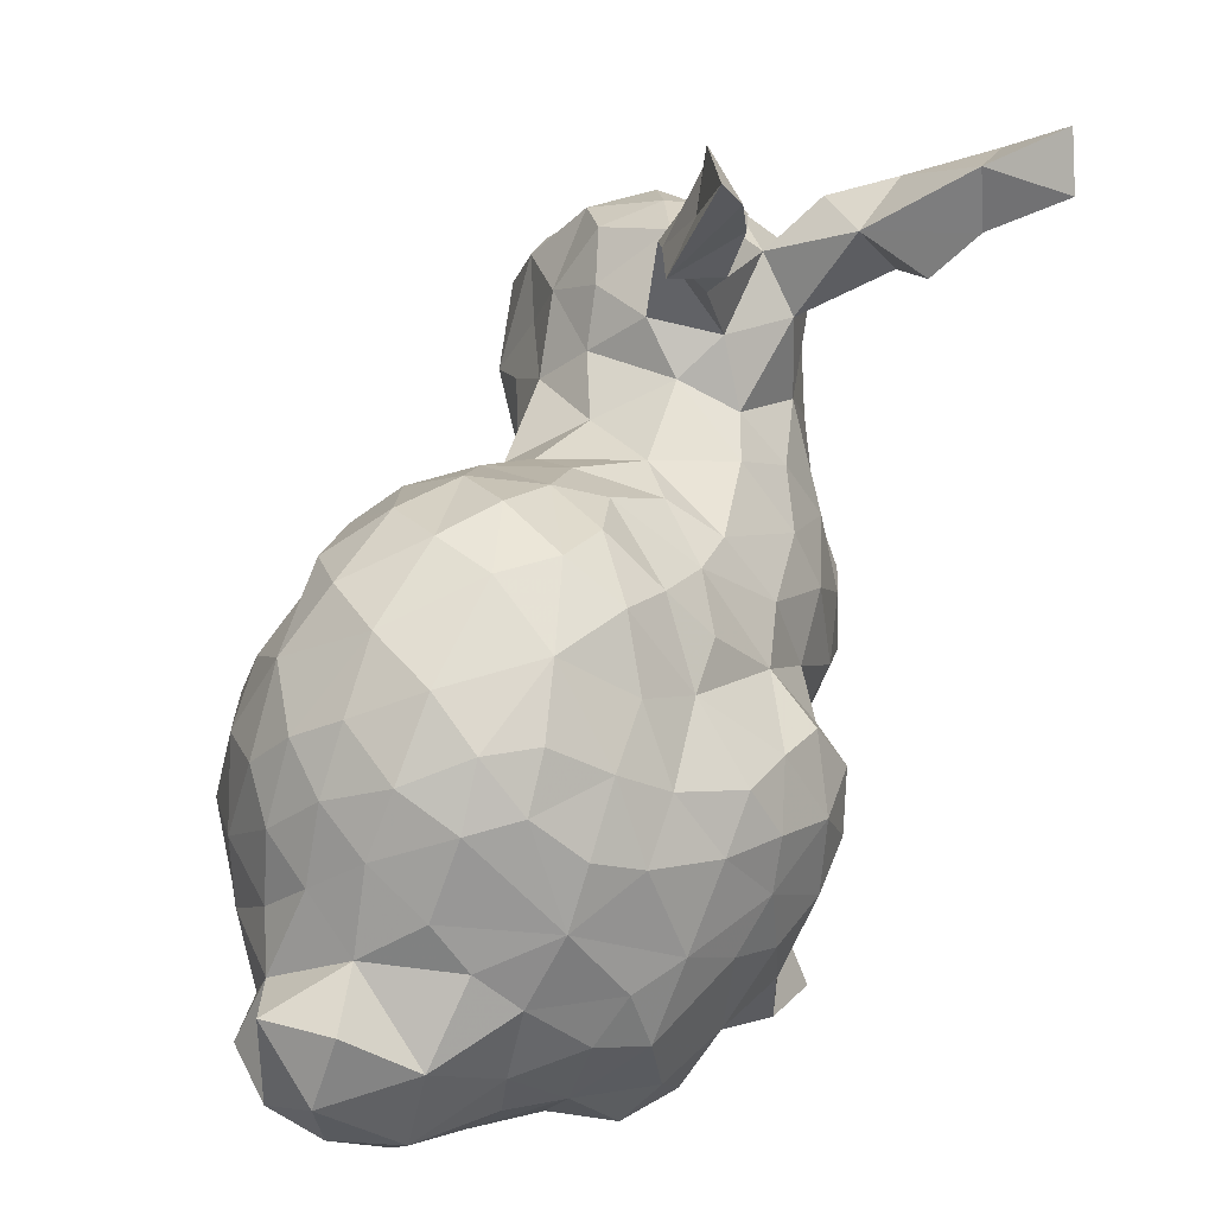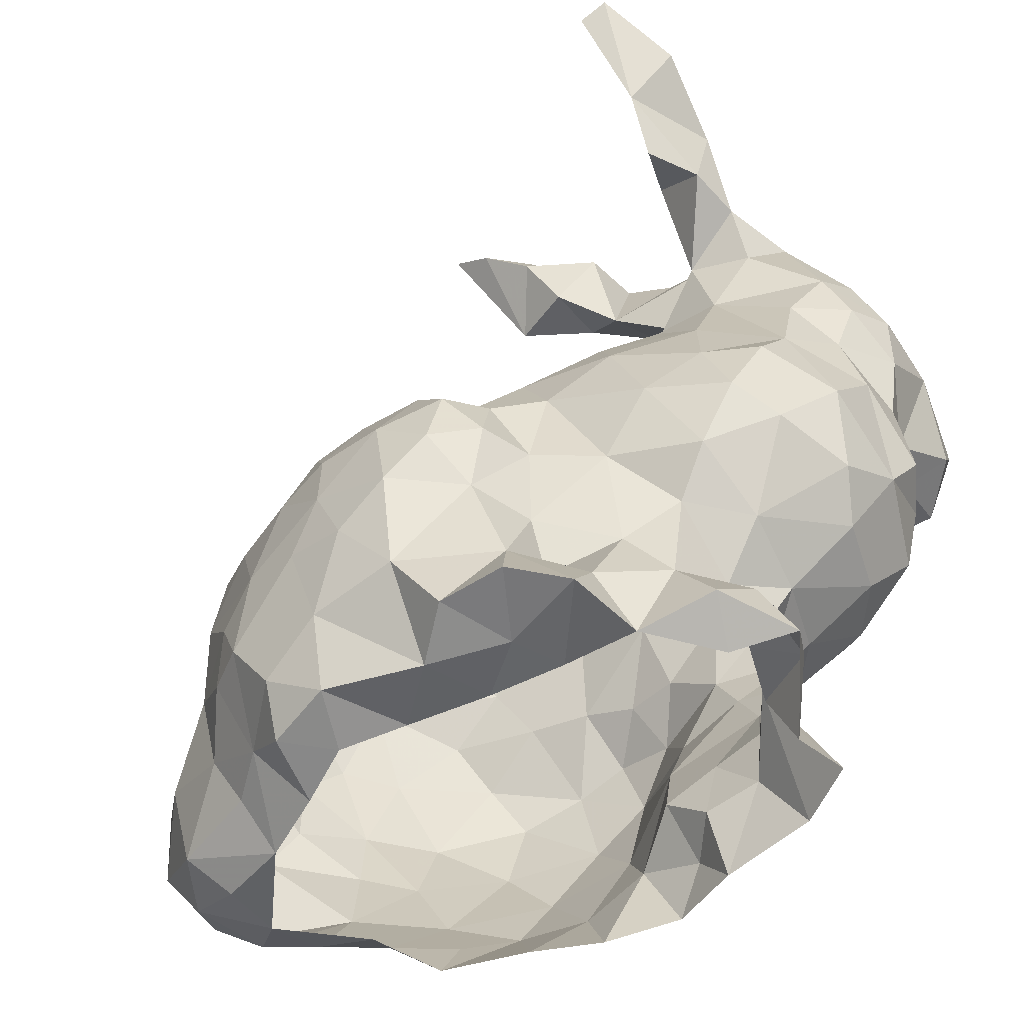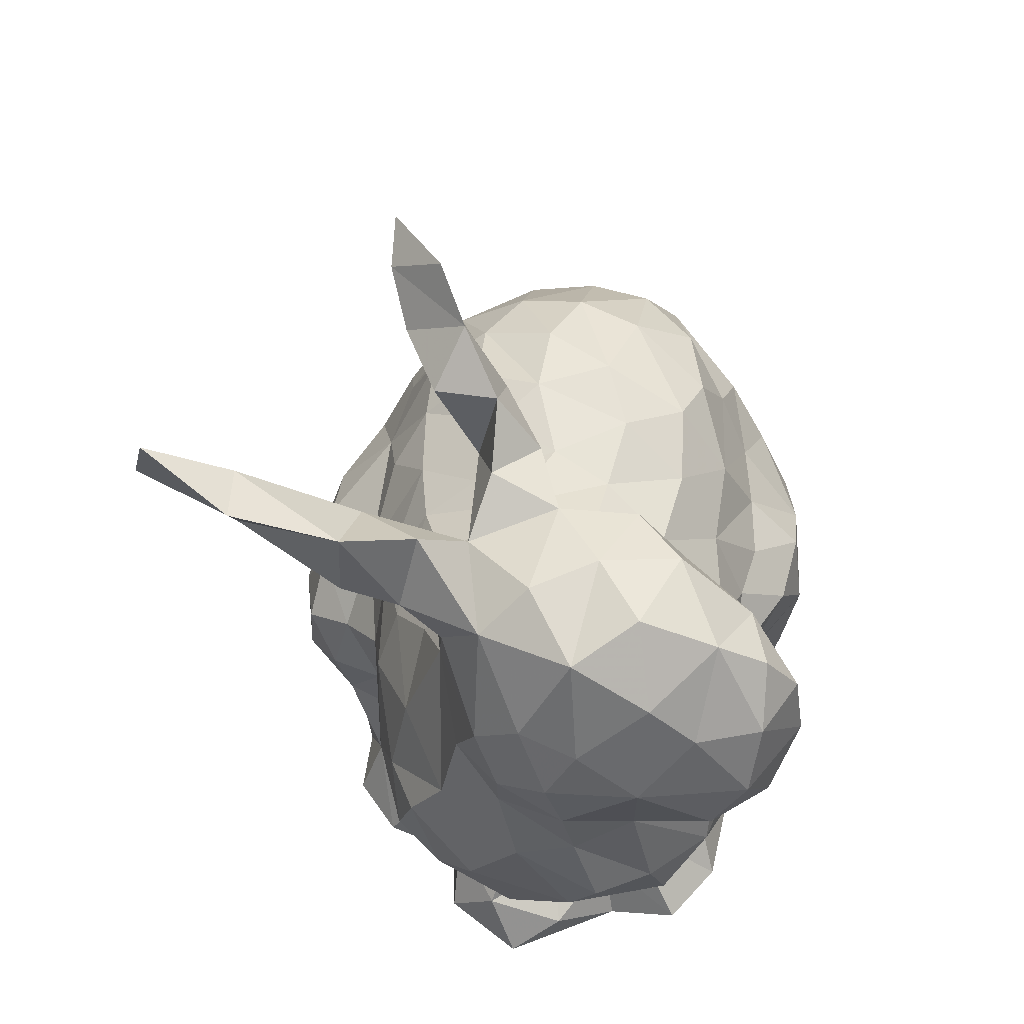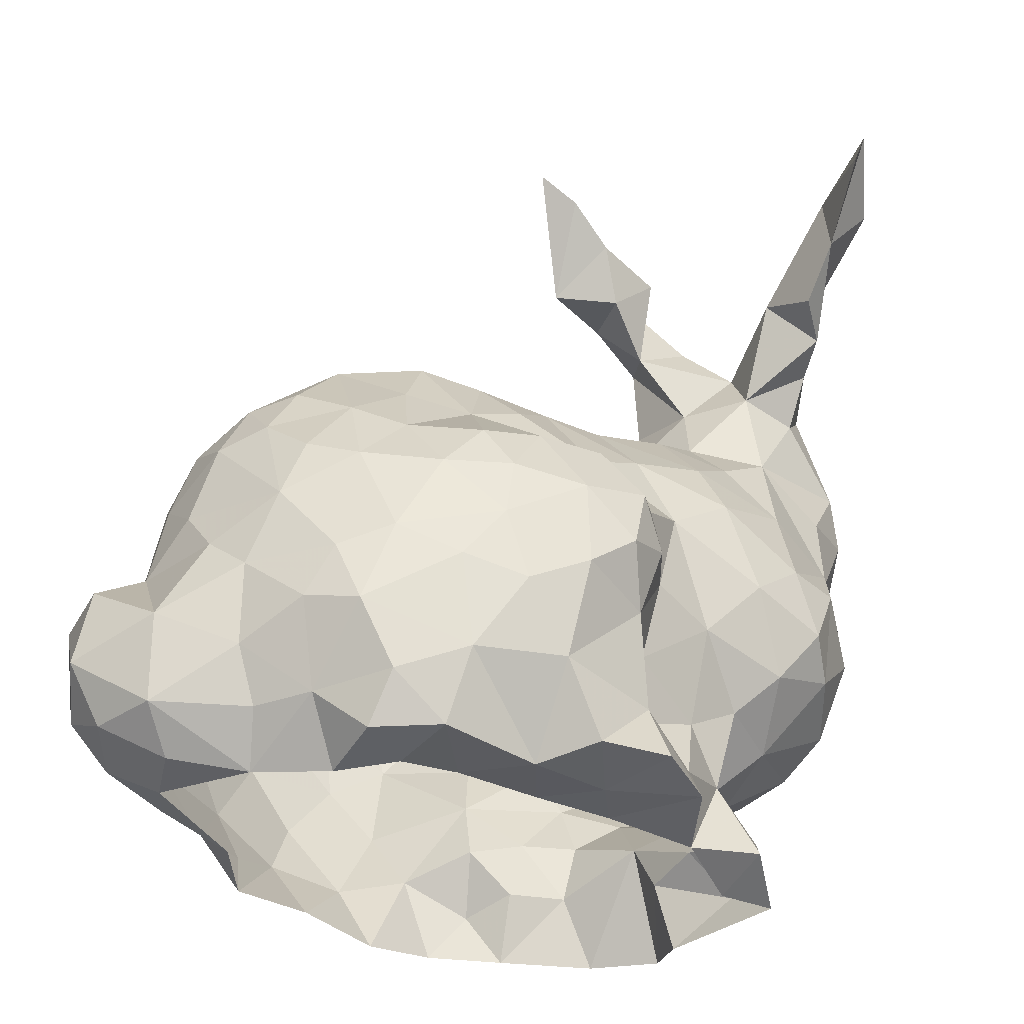
<metadata>
{"format":"obj","ext":"obj","renderer":"f3d","projection":"perspective","resolution":1024,"background":"white","views":[{"elev":24.2,"azim":117.0,"up":"+Y"},{"elev":-57.9,"azim":-150.2,"up":"+Y"},{"elev":49.1,"azim":-87.2,"up":"+Y"},{"elev":-39.8,"azim":156.4,"up":"+Y"}]}
</metadata>
<code>
v 0.03799 0.09728 0.03208
v 0.04106 0.09551 -0.005245
v 0.03934 0.1039 0.02404
v -0.04708 0.1566 0.00756
v 0.008912 0.05091 0.05031
v -0.07055 0.1605 -0.01078
v -0.03377 0.04968 0.03986
v -0.0283 0.04736 0.04755
v -0.004404 0.0492 0.05096
v -0.002548 0.1307 0.01821
v -0.0766 0.1352 0.05011
v -0.04429 0.05065 0.03906
v -0.02627 0.1251 0.01881
v -0.01664 0.0532 0.04933
v 0.03515 0.05565 0.03505
v -0.03636 0.06076 0.04
v -0.01169 0.06407 0.05438
v -0.02015 0.1205 0.03217
v 0.04801 0.05526 0.03075
v -0.02608 0.05723 0.04058
v 0.009806 0.1289 0.02333
v -0.0451 0.07129 0.04142
v 0.001996 0.1213 0.03591
v -0.01386 0.1278 0.02174
v -0.0495 0.1429 0.01077
v -0.003894 0.07437 0.05746
v -0.06251 0.0825 0.0436
v 0.02416 0.1221 0.02514
v -0.04097 0.08052 0.04304
v 0.004746 0.1313 0.007362
v 0.04358 0.0972 0.01659
v -0.05232 0.08748 0.04495
v -0.03675 0.08925 0.04363
v -0.01423 0.08133 0.05683
v -0.007579 0.1246 0.03203
v -0.01324 0.1268 -0.001202
v -0.09126 0.1152 0.01311
v -0.0625 0.0943 0.04371
v -0.01099 0.09327 0.05525
v -0.00153 0.09006 0.05573
v 0.01444 0.09499 0.04912
v 0.04218 0.1014 0.004845
v -0.04913 0.0994 0.04252
v -0.02731 0.0972 0.04444
v -0.03433 0.1197 0.02889
v -0.07135 0.1005 0.03921
v -0.02076 0.1272 0.009206
v 0.003023 0.1026 0.04504
v -0.03959 0.1048 0.04039
v -0.07891 0.1433 0.04462
v -0.02494 0.1098 0.03888
v -0.0109 0.1132 0.04042
v 0.01873 0.1043 0.04292
v -0.05851 0.1552 0.01087
v -0.04537 0.1662 0.000395
v -0.0324 0.1256 0.001943
v -0.08849 0.121 0.002384
v -0.05794 0.1097 0.03866
v -0.04875 0.1149 0.03432
v 0.03031 0.097 0.04051
v -0.00952 0.03696 0.04691
v -0.0658 0.09359 -0.01755
v 0.01727 0.04662 0.04345
v -0.0224 0.03977 0.05115
v 0.02683 0.04459 0.03546
v -0.0362 0.1731 -0.005298
v -0.01556 0.1775 -0.01789
v -0.05295 0.1458 0.02165
v -0.06119 0.1346 0.03765
v -0.02658 0.1685 -0.008786
v -0.03617 0.1596 0.001478
v 0.02118 0.05611 0.04553
v -0.0434 0.1509 -0.002838
v -0.05782 0.1251 0.03934
v 0.004791 0.06222 0.05491
v 0.00835 0.1117 0.04018
v 0.04415 0.08201 -0.00145
v 0.02714 0.06846 0.04403
v 0.03577 0.07018 0.03758
v -0.02823 0.1791 -0.00958
v 0.04311 0.07698 0.02721
v -0.02411 0.1589 -0.005029
v 0.0132 0.07266 0.05346
v 0.04265 0.0898 0.02658
v 0.02524 0.08191 0.04745
v -0.06903 0.1435 0.04238
v 0.03051 0.1113 0.03137
v -0.06499 0.1233 0.04669
v 0.0356 0.08236 0.03833
v 0.009934 0.0861 0.05439
v -0.05045 0.1287 0.03092
v -0.05668 0.1423 0.03157
v -0.03041 0.08737 -0.02905
v 0.04135 0.03947 0.007822
v 0.02387 0.04418 -0.01302
v 0.05206 0.04579 0.01259
v 0.05475 0.05094 0.02122
v -0.05808 0.1539 0.02374
v 0.05844 0.05545 0.01044
v 0.02986 0.1065 -0.01278
v 0.03546 0.05317 -0.008855
v -0.03236 0.1058 -0.02086
v 0.02847 0.05769 -0.01951
v 0.03674 0.06673 -0.01265
v -0.067 0.1593 -0.03948
v -0.06309 0.1579 -0.02016
v -0.08822 0.1031 0.01524
v -0.08935 0.1431 0.02618
v 0.03331 0.07902 -0.01804
v -0.09251 0.1248 0.01026
v 0.04139 0.07364 -0.006641
v -0.06625 0.1701 -0.03895
v 0.04556 0.08348 0.01824
v 0.04532 0.09013 0.008095
v -0.06887 0.1775 -0.05236
v -0.0864 0.15 0.01377
v -0.006908 0.1299 0.005681
v 0.04766 0.06797 0.02456
v -0.06356 0.1521 -0.003382
v -0.07502 0.155 0.006754
v -0.06696 0.1539 0.03053
v -0.07808 0.1033 -0.00775
v -0.08722 0.09896 0.005549
v -0.008352 0.1015 0.04619
v 0.01495 0.1211 0.03357
v -0.09321 0.1255 0.02506
v -0.07483 0.1643 -0.0224
v -0.06986 0.1562 0.01756
v -0.04016 0.1274 0.0161
v 0.03416 0.1137 0.003208
v 0.0477 0.07508 0.009176
v 0.01849 0.1259 0.001655
v -0.08027 0.1544 0.02406
v 0.05755 0.06783 0.01975
v 0.03878 0.1085 0.01496
v 0.03035 0.119 0.01487
v 0.01578 0.1288 0.0127
v -0.04917 0.1356 0.02136
v -0.06613 0.1266 -0.008277
v -0.06096 0.03878 0.03466
v 0.05685 0.06782 0.006732
v -0.03834 0.09264 -0.02288
v -0.06489 0.04139 0.01271
v -0.07943 0.1484 -0.000942
v -0.02783 0.07884 0.04636
v -0.03427 0.03837 0.04527
v -0.08557 0.1075 0.02504
v -0.05624 0.04804 0.0115
v -0.06479 0.06025 0.01259
v -0.09025 0.1247 0.04275
v -0.02166 0.08999 0.05279
v -0.07685 0.1241 0.05165
v -0.08635 0.1353 0.0444
v -0.08054 0.149 0.03657
v -0.05231 0.05546 0.02544
v -0.0755 0.08845 0.03831
v -0.04622 0.06112 0.03767
v -0.07596 0.1707 -0.03886
v -0.01791 0.09819 0.04694
v -0.08049 0.0801 0.03124
v -0.08304 0.1151 0.04688
v -0.0644 0.1077 -0.01474
v -0.02613 0.0683 0.04322
v -0.0631 0.04473 -0.00029
v -0.05406 0.04618 0.02129
v 0.007366 0.1193 -0.01447
v -0.08859 0.1352 0.005789
v -0.057 0.05574 0.003723
v -0.07203 0.1495 -0.02319
v -0.02493 0.1231 -0.004776
v -0.09163 0.1332 0.01504
v -0.03276 0.05309 -0.01426
v -0.08976 0.1362 0.03371
v -0.02733 0.06406 -0.02954
v -0.03269 0.0635 -0.01903
v -0.009228 0.1093 -0.021
v -0.07515 0.0769 -0.008999
v -0.08103 0.07436 0.004055
v -0.07427 0.1486 -0.01364
v 0.02225 0.1002 -0.02014
v -0.07387 0.1403 -0.007264
v -0.03471 0.07716 -0.02301
v -0.08548 0.08121 0.01462
v -0.08457 0.09001 0.02854
v -0.03074 0.07635 -0.03184
v -0.08897 0.08997 0.01926
v -0.06477 0.1677 -0.05476
v -0.09083 0.1162 0.03724
v -0.0846 0.1111 0.002288
v -0.08379 0.08726 -0.002615
v -0.0754 0.09367 -0.0134
v -0.003868 0.1178 -0.01525
v -0.01871 0.09265 -0.03416
v 0.03488 0.09729 -0.01264
v -0.05472 0.1589 -6.3e-05
v -0.05948 0.03747 -0.007877
v -0.01685 0.1165 -0.01504
v -0.02819 0.117 -0.01357
v 0.03623 0.1061 -0.005492
v 0.01395 0.09483 -0.02542
v 0.000892 0.1042 -0.02266
v 0.02978 0.08948 -0.01981
v -0.0421 0.04447 -0.01619
v -0.02173 0.09945 -0.02473
v -0.001843 0.1267 -0.005782
v 0.00275 0.09172 -0.03269
v -0.04774 0.1339 0.004258
v -0.04349 0.1236 -0.009312
v -0.05217 0.1284 -0.005019
v -0.05575 0.1191 -0.01183
v 0.02184 0.1168 -0.01016
v 0.009053 0.1265 -0.004888
v 0.01204 0.1077 -0.01926
v -0.02064 0.03785 -0.02724
v -0.0501 0.1013 -0.02098
v -0.06836 0.07175 0.03483
v -0.02253 0.1726 -0.01822
v -0.03261 0.03758 -0.02812
v 0.03118 0.04406 -0.005463
v 0.01424 0.04435 -0.02409
v -0.01329 0.05009 -0.03082
v -0.0309 0.04887 -0.02409
v -0.05235 0.04944 -0.007028
v 0.04693 0.04526 0.001487
v 0.0209 0.05546 -0.02558
v 0.002527 0.04908 -0.02869
v -0.04561 0.05808 -0.01144
v 0.04854 0.05967 -0.002818
v 0.005985 0.0645 -0.03218
v -0.04677 0.1116 -0.01751
v 0.02499 0.06601 -0.02405
v -0.00484 0.06124 -0.03434
v -0.05513 0.0677 0.03662
v -0.07933 0.1187 -0.004818
v 0.01658 0.06936 -0.02917
v -0.01487 0.06603 -0.03696
v -0.06552 0.06355 -0.001128
v -0.05569 0.06481 -0.009153
v -0.03043 0.166 -0.01532
v -0.08526 0.1293 -0.001403
v -0.06268 0.07147 -0.01397
v -0.000384 0.07305 -0.03531
v -0.0231 0.07258 -0.03726
v -0.01367 0.08043 -0.03852
v -0.04283 0.1648 -0.009946
v -0.02544 0.08365 -0.0366
v -0.04655 0.0746 -0.01763
v 0.02216 0.0859 -0.02532
v 0.009621 0.0833 -0.03198
v -0.07008 0.08128 -0.01629
v -0.00133 0.08285 -0.03625
v -0.05601 0.08484 -0.0207
v -0.007367 0.09307 -0.03376
v 0.004327 0.03736 -0.02218
v 0.01577 0.03659 -0.01758
v -0.04156 0.03623 -0.02136
v 0.007659 0.03621 -0.01121
v -0.01281 0.03651 -0.01867
v 0.01699 0.03546 -0.005221
v -0.03162 0.03823 -0.006614
v -0.003515 0.03869 -0.008484
v -0.02683 0.0374 -0.01517
v -0.0457 0.03474 -0.008852
v -0.01813 0.03863 -0.007012
v 0.02857 0.03679 0.002248
v -0.06777 0.03523 0.00403
v -0.05656 0.03349 0.001052
v 0.03935 0.03916 0.01756
v 0.03616 0.04207 0.02725
v 0.04677 0.0458 0.02513
v 0.02424 0.03657 0.0264
v -0.08262 0.1098 0.03477
v -0.05823 0.03501 0.023
v 0.01815 0.03721 0.03882
v -0.0747 0.06978 0.02506
v 0.003827 0.03932 0.04427
v -0.05423 0.07725 0.04288
v -0.07233 0.1117 0.04464
v -0.05104 0.03948 0.0424
v -0.06178 0.06243 0.02574
v -0.07738 0.06899 0.01201
v -0.06581 0.1508 -0.03121
v -0.0534 0.1406 -0.001381
v -0.06304 0.1419 -0.009384
v -0.03471 0.1569 -0.01028
f 107 189 123
f 54 98 68
f 24 13 18
f 10 24 35
f 24 47 13
f 10 30 117
f 13 129 45
f 144 120 119
f 137 30 10
f 86 50 11
f 244 193 253
f 126 108 171
f 116 144 167
f 281 183 178
f 42 199 130
f 5 274 63
f 137 10 21
f 111 77 131
f 26 90 40
f 83 26 75
f 42 130 135
f 58 278 46
f 265 95 219
f 75 17 9
f 53 76 48
f 36 47 117
f 90 41 40
f 58 46 38
f 48 76 52
f 116 128 120
f 277 27 216
f 32 38 27
f 19 118 15
f 27 277 32
f 38 43 58
f 26 40 34
f 50 86 154
f 32 43 38
f 41 53 48
f 233 155 157
f 4 283 73
f 43 59 58
f 53 87 76
f 29 32 277
f 29 277 22
f 30 137 132
f 32 33 43
f 49 59 43
f 68 98 92
f 76 87 125
f 33 32 29
f 59 49 45
f 33 49 43
f 12 16 157
f 279 146 12
f 157 16 22
f 146 7 12
f 94 224 96
f 117 47 24
f 7 16 12
f 163 22 16
f 163 29 22
f 150 153 173
f 20 16 7
f 51 45 49
f 163 145 29
f 145 33 29
f 33 44 49
f 21 10 35
f 40 39 34
f 201 200 206
f 163 16 20
f 140 165 273
f 61 276 9
f 168 148 149
f 51 49 44
f 159 51 44
f 18 45 51
f 5 75 9
f 14 20 8
f 45 18 13
f 128 116 133
f 40 41 48
f 76 23 52
f 115 112 187
f 52 18 51
f 2 114 77
f 6 119 106
f 124 51 159
f 21 35 23
f 124 52 51
f 39 151 34
f 35 18 52
f 35 24 18
f 126 171 110
f 61 9 14
f 276 5 9
f 203 227 172
f 83 90 26
f 17 26 34
f 117 30 212
f 23 35 52
f 14 9 17
f 39 40 124
f 17 75 26
f 247 182 175
f 179 169 284
f 125 23 76
f 78 89 85
f 40 48 124
f 274 5 276
f 152 88 11
f 88 86 11
f 84 1 89
f 81 89 79
f 88 69 86
f 74 69 88
f 1 60 89
f 274 65 63
f 58 74 88
f 28 125 87
f 69 92 86
f 283 25 207
f 1 87 60
f 55 4 71
f 134 118 97
f 72 78 83
f 74 91 69
f 59 74 58
f 269 15 65
f 81 84 89
f 169 282 106
f 59 91 74
f 69 91 92
f 31 135 3
f 152 278 88
f 85 60 41
f 3 1 84
f 111 104 109
f 97 118 19
f 87 1 3
f 97 19 270
f 270 19 15
f 144 116 120
f 70 80 66
f 65 15 72
f 42 31 114
f 78 85 83
f 61 14 64
f 131 77 114
f 118 79 15
f 79 89 78
f 4 54 25
f 228 141 99
f 131 114 113
f 114 2 42
f 75 72 83
f 63 72 5
f 72 75 5
f 15 78 72
f 141 134 99
f 224 228 99
f 81 118 113
f 99 97 96
f 53 41 60
f 83 85 90
f 179 284 181
f 15 79 78
f 89 60 85
f 73 71 4
f 81 79 118
f 63 65 72
f 70 66 71
f 53 60 87
f 55 71 66
f 70 71 82
f 184 186 183
f 105 112 106
f 284 169 106
f 171 167 110
f 164 148 168
f 37 126 110
f 95 265 259
f 189 107 37
f 103 104 101
f 166 201 192
f 225 231 103
f 191 250 177
f 103 101 95
f 110 57 37
f 255 95 259
f 77 109 2
f 161 278 152
f 104 228 101
f 187 112 105
f 103 231 104
f 231 109 104
f 104 111 228
f 225 103 95
f 224 99 96
f 105 106 282
f 284 106 119
f 138 68 92
f 71 73 285
f 285 239 82
f 95 101 219
f 273 165 143
f 190 183 123
f 109 77 111
f 81 113 84
f 68 25 54
f 165 155 148
f 31 3 84
f 92 91 138
f 97 99 134
f 113 31 84
f 42 135 31
f 107 184 147
f 270 96 97
f 25 68 138
f 114 31 113
f 120 128 54
f 133 116 108
f 131 134 141
f 171 116 167
f 6 144 119
f 131 118 134
f 113 118 131
f 147 37 107
f 121 154 86
f 129 13 56
f 10 117 24
f 170 56 47
f 128 133 121
f 112 158 127
f 207 129 56
f 135 136 3
f 129 91 45
f 112 127 106
f 136 87 3
f 208 207 56
f 138 91 129
f 207 25 138
f 128 98 54
f 98 128 121
f 135 130 136
f 186 107 123
f 133 108 154
f 92 98 121
f 28 87 136
f 158 112 115
f 119 120 54
f 127 6 106
f 121 86 92
f 218 222 214
f 130 132 136
f 121 133 154
f 136 137 28
f 178 183 190
f 28 21 125
f 136 132 137
f 21 28 137
f 21 23 125
f 45 91 59
f 124 159 39
f 56 13 47
f 240 110 167
f 207 138 129
f 186 123 183
f 110 240 57
f 64 8 146
f 20 14 163
f 145 151 33
f 156 27 38
f 159 44 151
f 12 157 155
f 245 239 285
f 93 142 204
f 7 146 8
f 179 6 127
f 161 152 150
f 200 213 180
f 163 34 145
f 279 155 140
f 27 156 216
f 163 17 34
f 258 264 262
f 22 233 157
f 152 153 150
f 11 50 153
f 145 34 151
f 153 152 11
f 124 48 52
f 143 164 266
f 247 142 182
f 224 94 265
f 184 183 160
f 8 20 7
f 151 39 159
f 149 155 280
f 153 50 154
f 151 44 33
f 156 147 184
f 153 154 173
f 154 108 173
f 195 54 4
f 264 260 262
f 204 142 102
f 160 156 184
f 143 165 148
f 156 46 147
f 147 46 272
f 156 160 216
f 209 210 139
f 187 105 115
f 105 158 115
f 155 279 12
f 36 192 197
f 171 108 116
f 105 127 158
f 93 193 246
f 211 100 180
f 93 246 185
f 169 105 282
f 188 150 126
f 105 169 127
f 205 212 166
f 182 93 185
f 174 182 185
f 182 142 93
f 200 249 206
f 222 175 174
f 197 176 204
f 174 175 182
f 156 38 46
f 140 155 165
f 203 222 256
f 222 172 175
f 263 203 256
f 169 179 127
f 80 67 217
f 269 271 268
f 194 2 109
f 223 203 263
f 283 207 209
f 177 190 191
f 204 253 193
f 190 122 191
f 197 204 102
f 170 197 198
f 132 212 30
f 55 66 245
f 163 14 17
f 181 144 179
f 179 144 6
f 123 122 190
f 195 4 55
f 186 184 107
f 189 234 122
f 177 237 178
f 177 178 190
f 123 189 122
f 167 144 240
f 168 223 164
f 281 178 237
f 126 150 173
f 126 173 108
f 227 175 172
f 189 37 57
f 210 230 162
f 239 217 82
f 217 66 80
f 200 248 249
f 211 213 166
f 56 170 198
f 194 109 202
f 180 194 202
f 132 211 212
f 199 194 100
f 111 131 228
f 199 211 130
f 180 248 200
f 203 172 222
f 222 218 256
f 199 2 194
f 100 194 180
f 202 109 248
f 141 228 131
f 205 166 192
f 212 211 166
f 211 180 213
f 204 193 93
f 195 119 54
f 201 206 253
f 176 201 204
f 192 36 205
f 283 284 119
f 71 285 82
f 204 201 253
f 200 201 213
f 209 208 210
f 117 205 36
f 208 230 210
f 213 201 166
f 192 176 197
f 201 176 192
f 117 212 205
f 199 42 2
f 207 208 209
f 130 211 132
f 198 197 102
f 211 199 100
f 170 36 197
f 180 202 248
f 198 230 208
f 47 36 170
f 164 223 196
f 208 56 198
f 245 66 239
f 139 284 209
f 283 209 284
f 224 101 228
f 234 139 122
f 62 162 215
f 177 250 241
f 234 240 139
f 224 219 101
f 139 240 181
f 73 245 285
f 247 252 142
f 250 252 241
f 62 122 162
f 265 219 224
f 247 241 252
f 258 262 214
f 191 122 62
f 191 62 250
f 223 238 227
f 162 122 139
f 238 241 247
f 217 239 66
f 220 95 255
f 235 248 109
f 90 85 41
f 231 235 109
f 55 245 73
f 225 235 231
f 235 249 248
f 237 241 238
f 95 220 225
f 263 196 223
f 215 230 102
f 57 240 234
f 220 226 225
f 238 247 227
f 226 229 225
f 229 235 225
f 162 139 210
f 223 227 203
f 247 175 227
f 195 55 73
f 220 254 226
f 252 215 142
f 229 242 235
f 235 242 249
f 251 206 249
f 57 234 189
f 226 232 229
f 251 249 242
f 232 242 229
f 215 102 142
f 119 195 73
f 198 102 230
f 284 139 181
f 254 258 226
f 251 253 206
f 215 162 230
f 242 244 251
f 226 221 232
f 14 8 64
f 119 73 283
f 232 236 242
f 242 236 244
f 244 253 251
f 258 221 226
f 240 144 181
f 221 236 232
f 258 214 221
f 243 174 185
f 168 238 223
f 221 174 236
f 250 62 252
f 237 177 241
f 236 243 244
f 243 246 244
f 244 246 193
f 252 62 215
f 222 221 214
f 196 266 164
f 96 268 94
f 174 221 222
f 254 220 255
f 243 236 174
f 185 246 243
f 259 257 255
f 37 147 126
f 188 126 147
f 147 272 188
f 270 15 269
f 161 150 188
f 270 269 268
f 272 161 188
f 278 161 272
f 261 264 258
f 237 149 281
f 281 275 183
f 275 160 183
f 46 278 272
f 216 160 275
f 149 275 281
f 254 257 261
f 96 270 268
f 258 254 261
f 65 274 271
f 149 280 275
f 88 278 58
f 168 149 237
f 143 148 164
f 267 266 196
f 266 273 143
f 275 280 216
f 263 267 196
f 233 216 280
f 25 283 4
f 216 233 277
f 155 233 280
f 168 237 238
f 94 268 265
f 260 263 256
f 269 65 271
f 233 22 277
f 262 256 218
f 262 260 256
f 214 262 218
f 255 257 254
f 149 148 155
f 70 82 67
f 67 80 70
f 82 217 67

</code>
